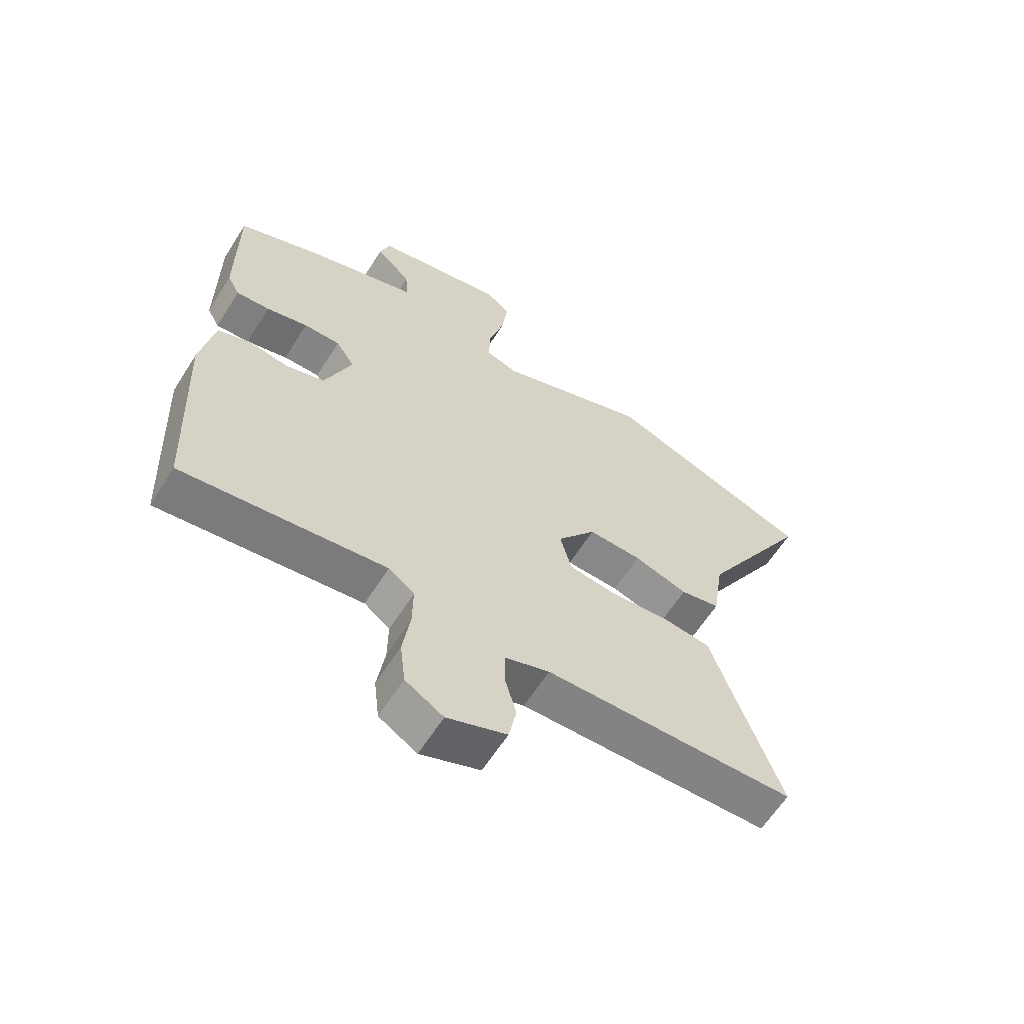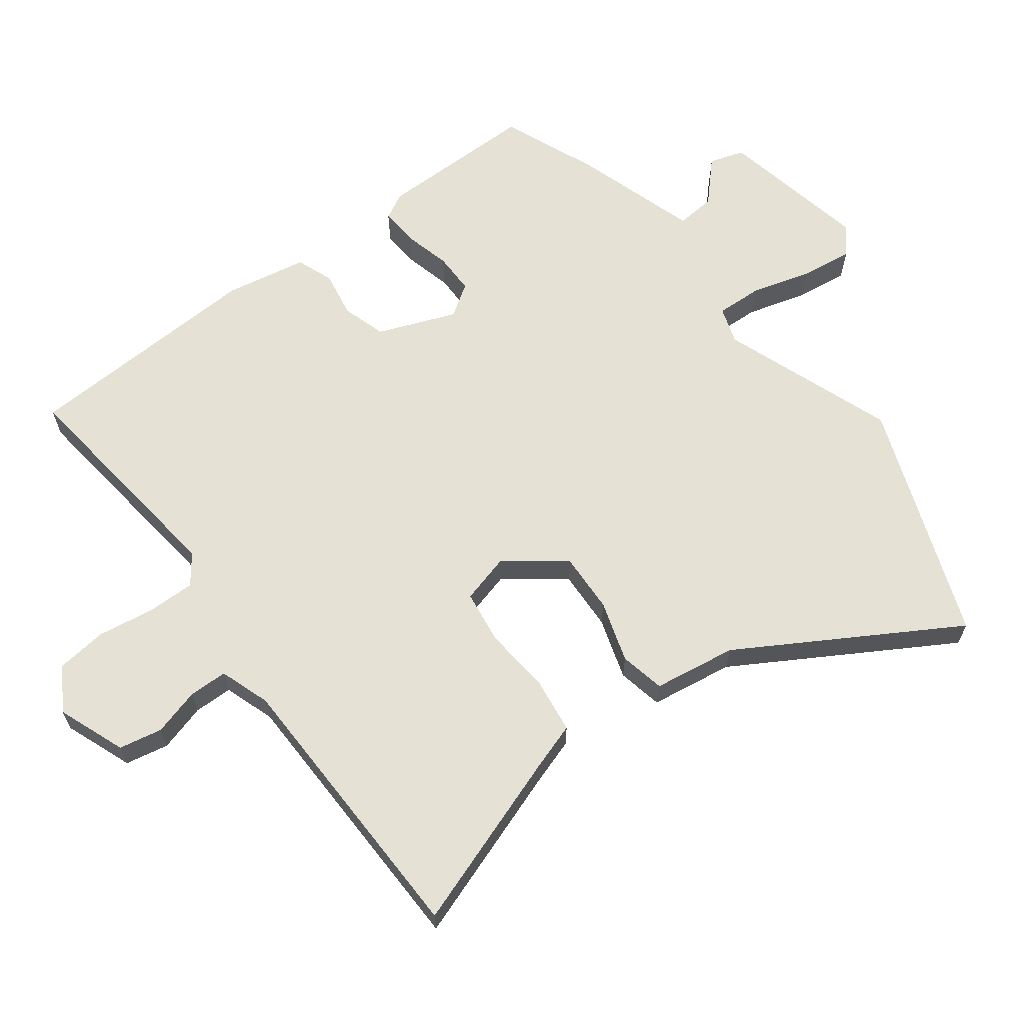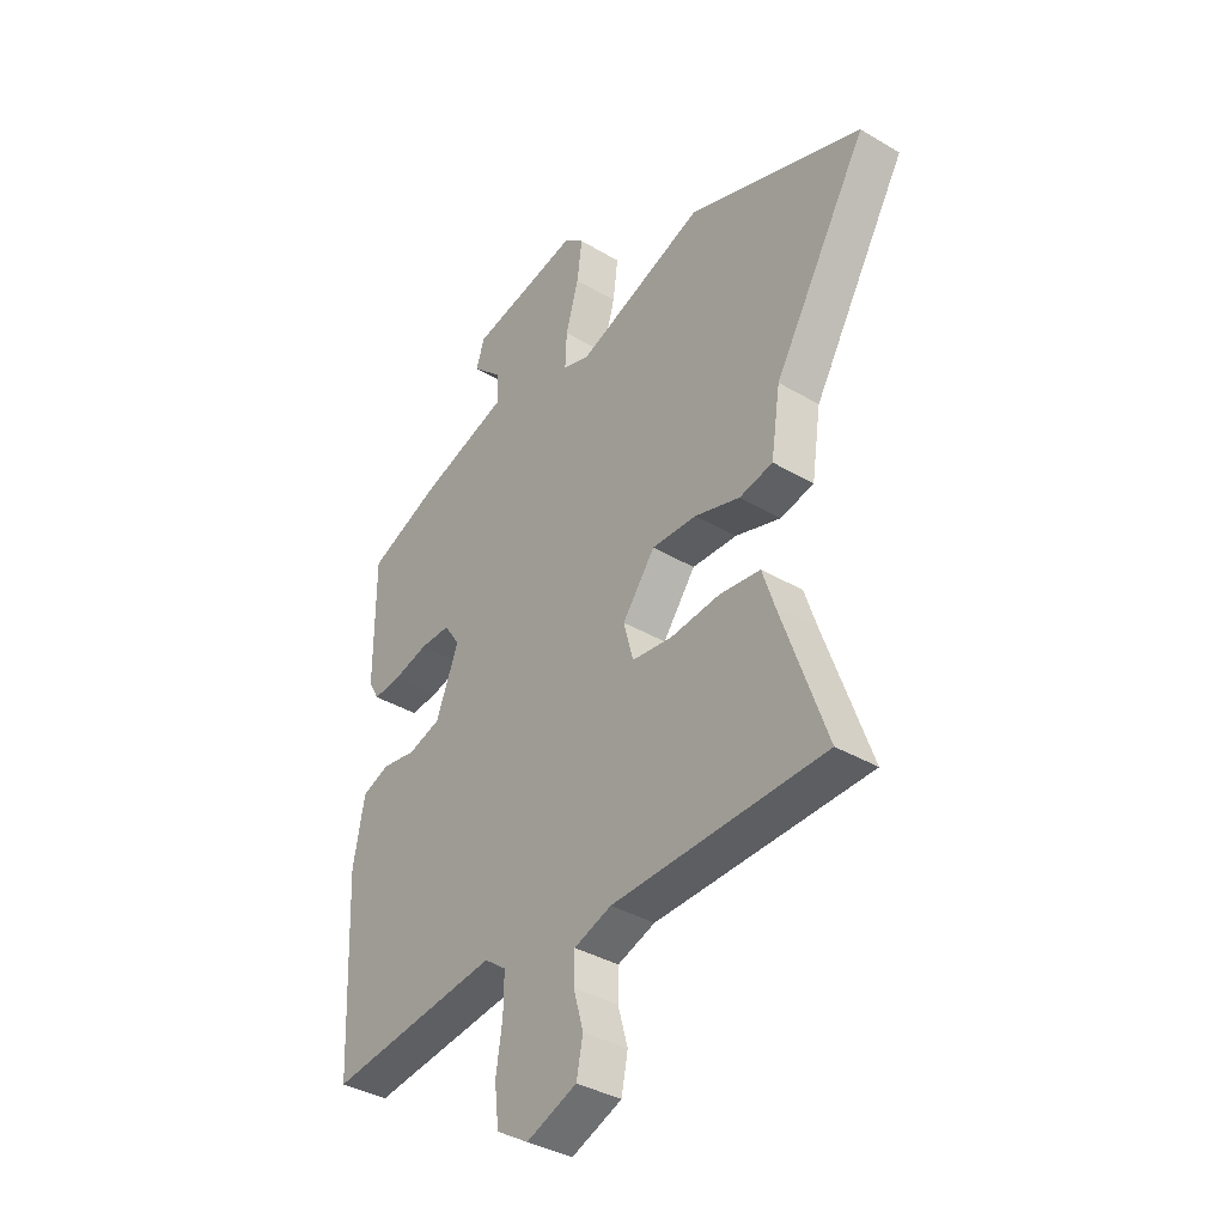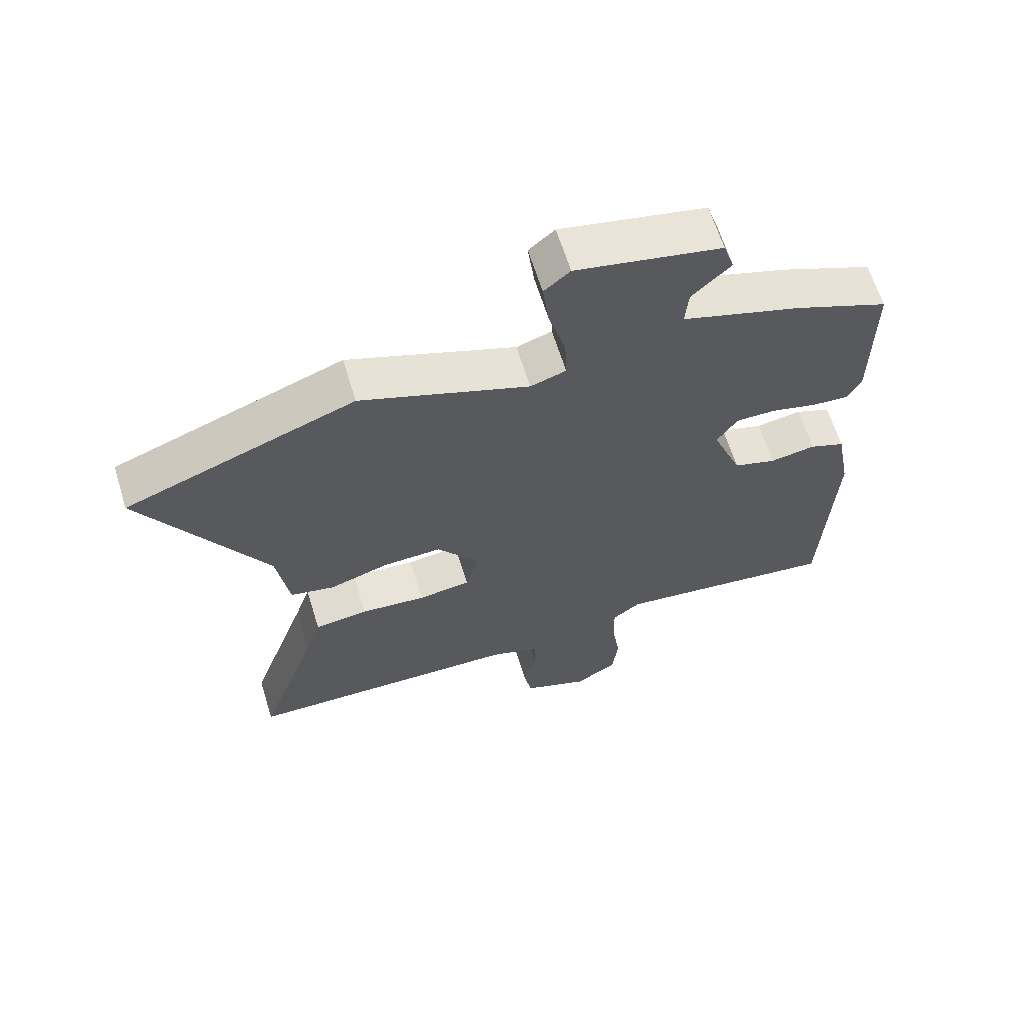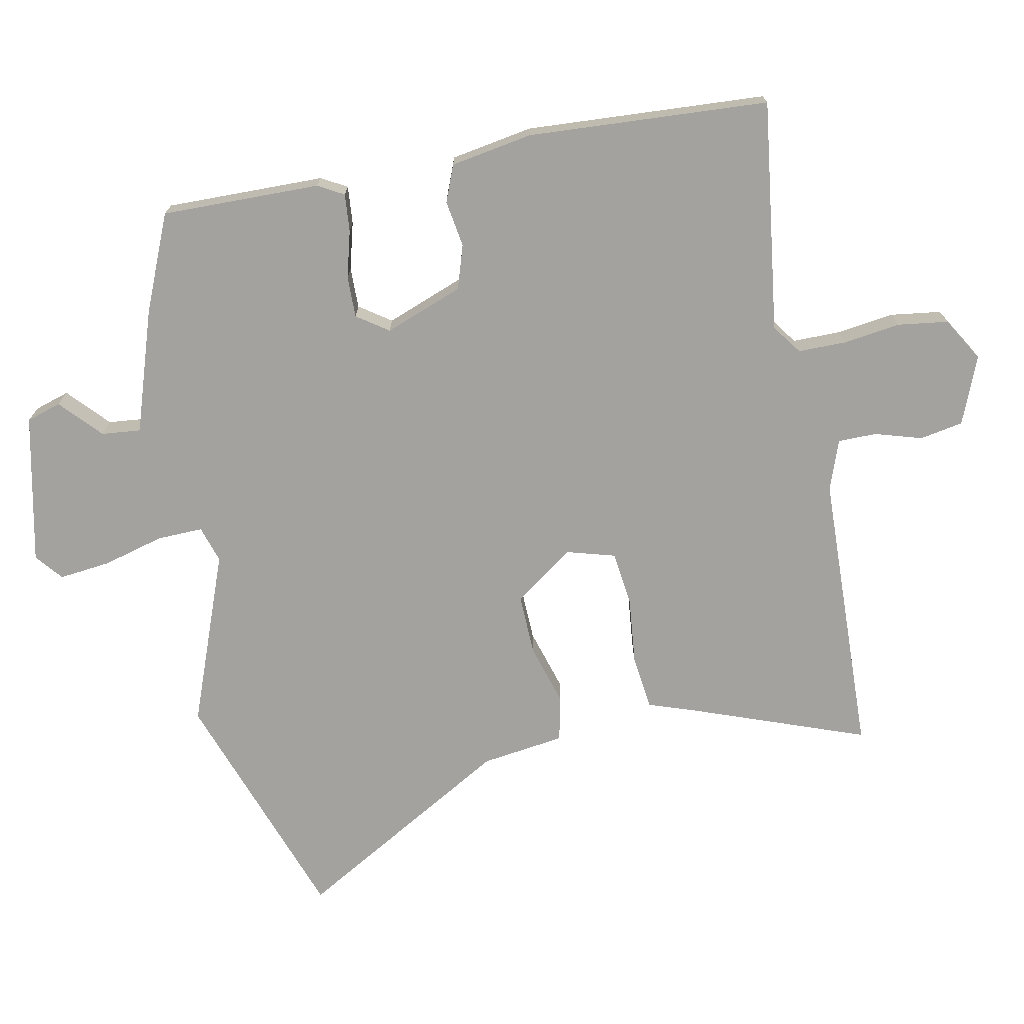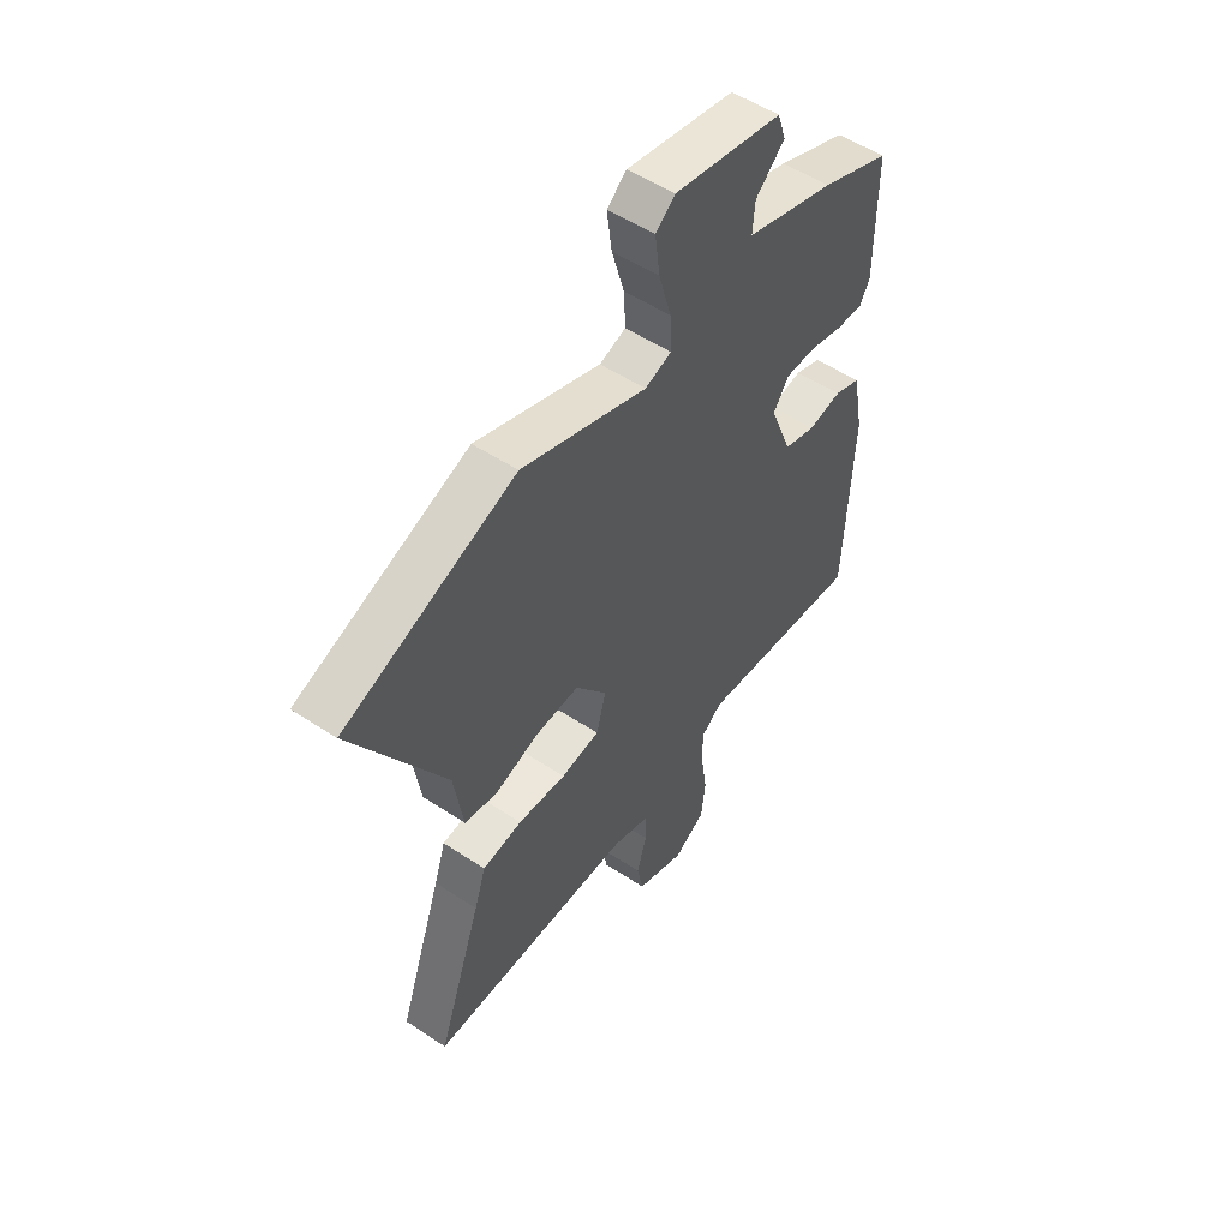
<metadata>
{"format":"obj","ext":"obj","renderer":"f3d","projection":"perspective","resolution":1024,"background":"white","views":[{"elev":-61.7,"azim":147.8,"up":"+Z"},{"elev":64.3,"azim":-127.0,"up":"+Y"},{"elev":-37.3,"azim":-127.2,"up":"+Z"},{"elev":63.8,"azim":-17.1,"up":"+Z"},{"elev":-72.4,"azim":100.4,"up":"+Y"},{"elev":53.0,"azim":-54.6,"up":"+Z"}]}
</metadata>
<code>
v 0.488 0.07 -0.509
v 0.14 0.07 -0.468
v 0.096 0.07 -0.501
v 0.097 0.07 -0.573
v 0.11 0.07 -0.659
v 0.101 0.07 -0.735
v 0.036 0.07 -0.775
v -0.066 0.07 -0.736
v -0.079 0.07 -0.671
v -0.059 0.07 -0.6
v -0.06 0.07 -0.542
v -0.136 0.07 -0.516
v -0.566 0.07 -0.508
v -0.474 0.07 -0.246
v -0.45 0.07 -0.173
v -0.367 0.07 -0.162
v -0.266 0.07 -0.171
v -0.185 0.07 -0.16
v -0.165 0.07 -0.086
v -0.231 0.07 0.002
v -0.322 0.07 -0.002
v -0.414 0.07 -0.031
v -0.482 0.07 -0.017
v -0.501 0.07 0.108
v -0.691 0.07 0.429
v -0.336 0.07 0.561
v -0.076 0.07 0.467
v -0.021 0.07 0.485
v -0.024 0.07 0.554
v -0.05 0.07 0.645
v -0.06 0.07 0.723
v -0.02 0.07 0.757
v 0.205 0.07 0.712
v 0.222 0.07 0.66
v 0.162 0.07 0.603
v 0.157 0.07 0.544
v 0.342 0.07 0.486
v 0.487 0.07 0.427
v 0.487 0.07 0.188
v 0.466 0.07 0.149
v 0.409 0.07 0.153
v 0.338 0.07 0.171
v 0.276 0.07 0.171
v 0.244 0.07 0.123
v 0.29 0.07 0.006
v 0.356 0.07 -0.014
v 0.426 0.07 -0.002
v 0.481 0.07 -0.023
v 0.504 0.07 -0.146
v 0.488 0 -0.509
v 0.14 0 -0.468
v 0.096 0 -0.501
v 0.097 0 -0.573
v 0.11 0 -0.659
v 0.101 0 -0.735
v 0.036 0 -0.775
v -0.066 0 -0.736
v -0.079 0 -0.671
v -0.059 0 -0.6
v -0.06 0 -0.542
v -0.136 0 -0.516
v -0.566 0 -0.508
v -0.474 0 -0.246
v -0.45 0 -0.173
v -0.367 0 -0.162
v -0.266 0 -0.171
v -0.185 0 -0.16
v -0.165 0 -0.086
v -0.231 0 0.002
v -0.322 0 -0.002
v -0.414 0 -0.031
v -0.482 0 -0.017
v -0.501 0 0.108
v -0.691 0 0.429
v -0.336 0 0.561
v -0.076 0 0.467
v -0.021 0 0.485
v -0.024 0 0.554
v -0.05 0 0.645
v -0.06 0 0.723
v -0.02 0 0.757
v 0.205 0 0.712
v 0.222 0 0.66
v 0.162 0 0.603
v 0.157 0 0.544
v 0.342 0 0.486
v 0.487 0 0.427
v 0.487 0 0.188
v 0.466 0 0.149
v 0.409 0 0.153
v 0.338 0 0.171
v 0.276 0 0.171
v 0.244 0 0.123
v 0.29 0 0.006
v 0.356 0 -0.014
v 0.426 0 -0.002
v 0.481 0 -0.023
v 0.504 0 -0.146
f 46 47 48 49
f 45 46 49 1
f 44 45 1 2
f 39 40 41 42
f 39 42 43
f 36 37 38 39
f 36 39 43
f 32 33 34 35
f 32 35 36
f 29 30 31 32
f 28 29 32 36
f 24 25 26 27
f 24 27 28
f 21 22 23 24
f 20 21 24 28
f 19 20 28 36
f 14 15 16 17
f 12 13 14 17
f 11 12 17 18
f 7 8 9 10
f 7 10 11
f 4 5 6 7
f 3 4 7 11
f 44 2 3 11
f 19 36 43 44
f 11 18 19 44
f 98 97 96 95
f 50 98 95 94
f 51 50 94 93
f 91 90 89 88
f 92 91 88
f 88 87 86 85
f 92 88 85
f 84 83 82 81
f 85 84 81
f 81 80 79 78
f 85 81 78 77
f 76 75 74 73
f 77 76 73
f 73 72 71 70
f 77 73 70 69
f 85 77 69 68
f 66 65 64 63
f 66 63 62 61
f 67 66 61 60
f 59 58 57 56
f 60 59 56
f 56 55 54 53
f 60 56 53 52
f 60 52 51 93
f 93 92 85 68
f 93 68 67 60
f 1 50 51 2
f 2 51 52 3
f 3 52 53 4
f 4 53 54 5
f 5 54 55 6
f 6 55 56 7
f 7 56 57 8
f 8 57 58 9
f 9 58 59 10
f 10 59 60 11
f 11 60 61 12
f 12 61 62 13
f 13 62 63 14
f 14 63 64 15
f 15 64 65 16
f 16 65 66 17
f 17 66 67 18
f 18 67 68 19
f 19 68 69 20
f 20 69 70 21
f 21 70 71 22
f 22 71 72 23
f 23 72 73 24
f 24 73 74 25
f 25 74 75 26
f 26 75 76 27
f 27 76 77 28
f 28 77 78 29
f 29 78 79 30
f 30 79 80 31
f 31 80 81 32
f 32 81 82 33
f 33 82 83 34
f 34 83 84 35
f 35 84 85 36
f 36 85 86 37
f 37 86 87 38
f 38 87 88 39
f 39 88 89 40
f 40 89 90 41
f 41 90 91 42
f 42 91 92 43
f 43 92 93 44
f 44 93 94 45
f 45 94 95 46
f 46 95 96 47
f 47 96 97 48
f 48 97 98 49
f 49 98 50 1

</code>
